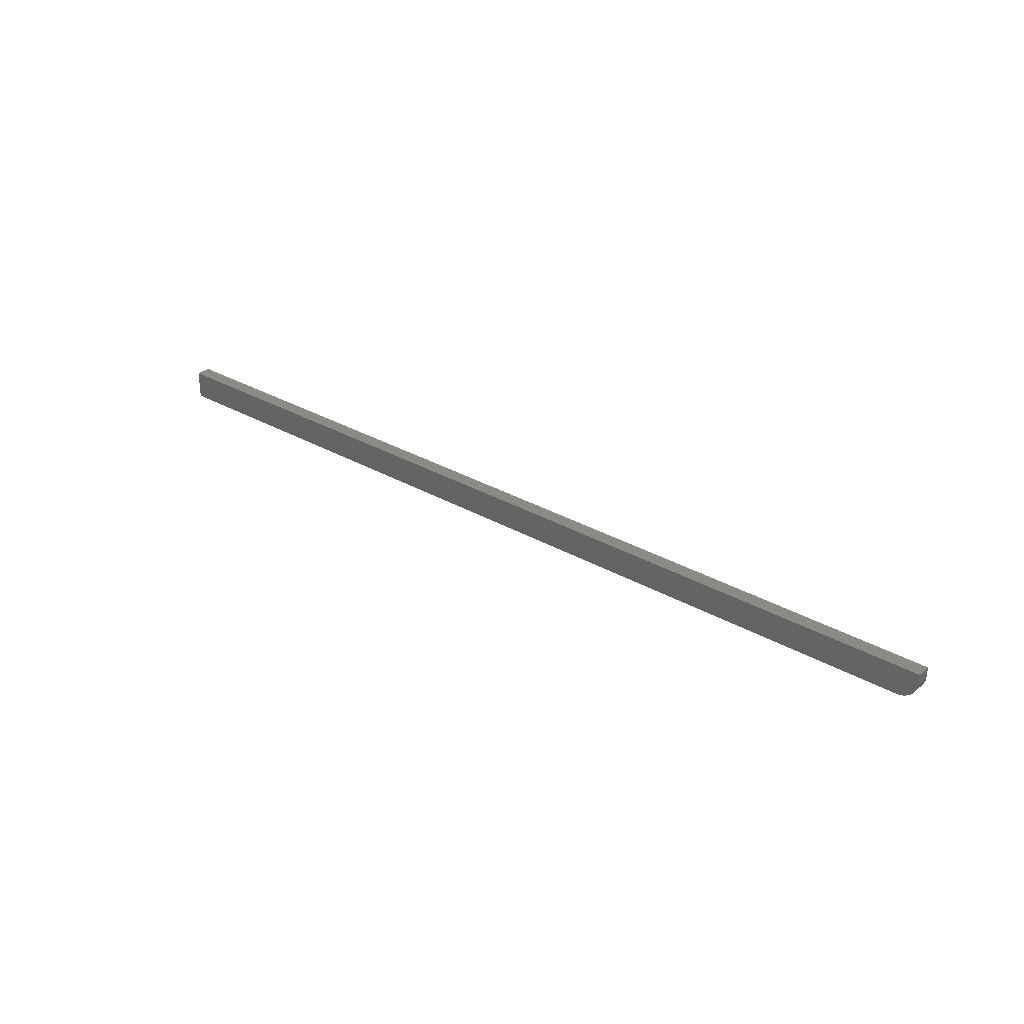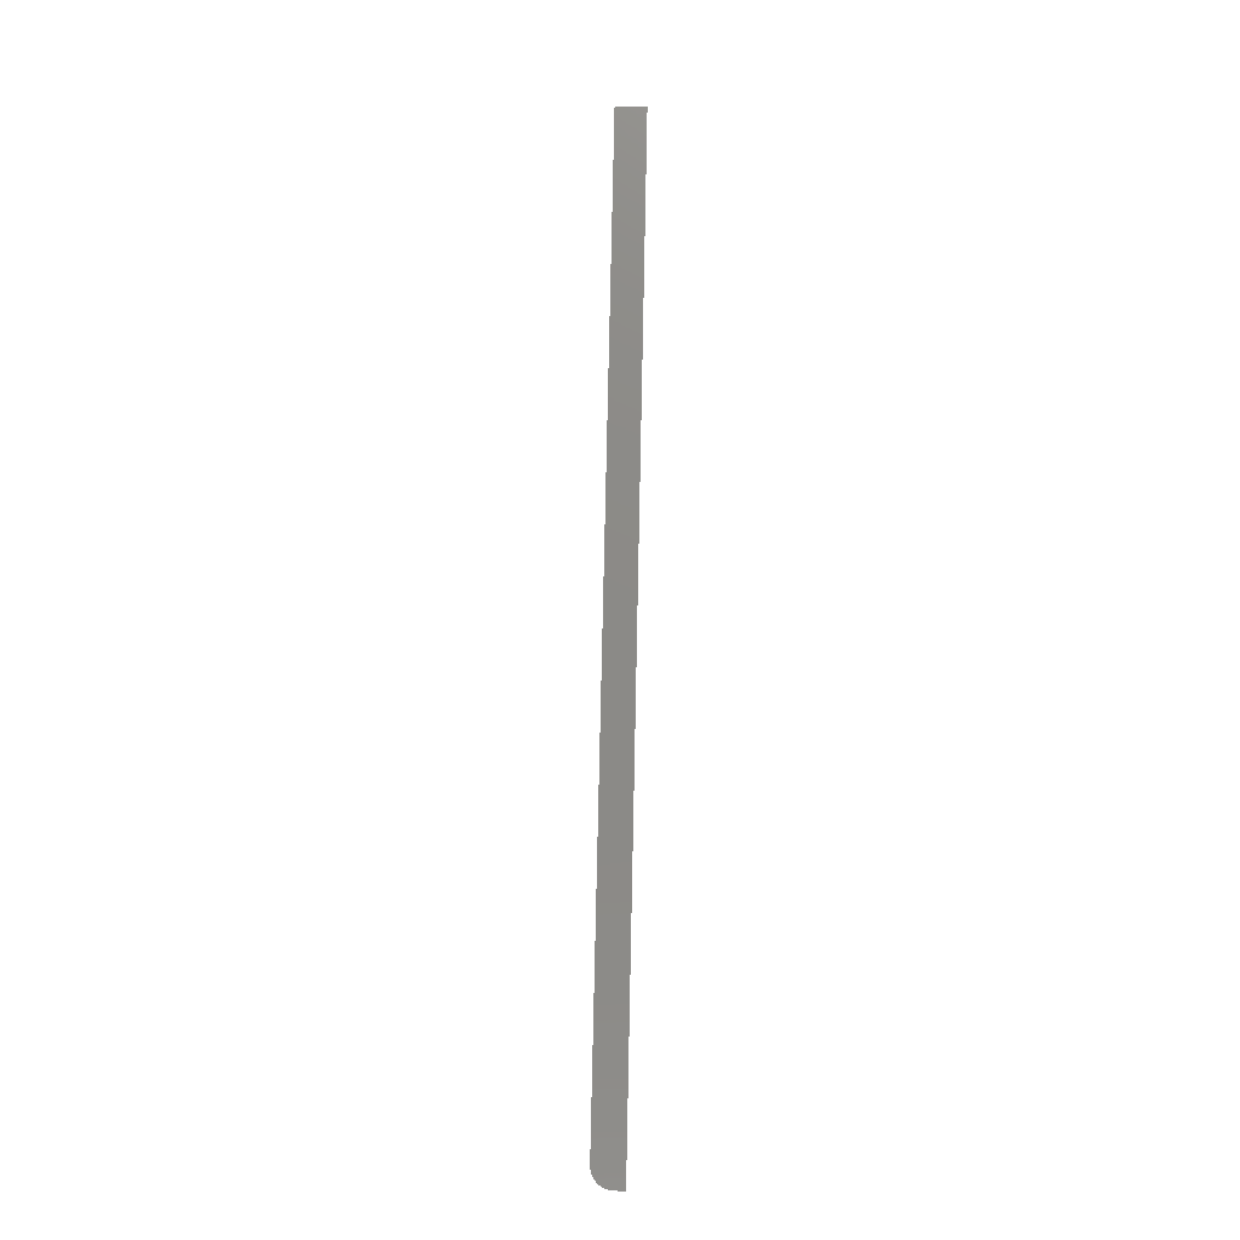
<metadata>
{"format":"stl","ext":"stl","renderer":"f3d","projection":"perspective","resolution":1024,"background":"white","views":[{"elev":30.4,"azim":39.8,"up":"+Y"},{"elev":77.5,"azim":91.2,"up":"+Z"}]}
</metadata>
<code>
# stl→obj: 24 verts, 44 faces
v 0.75 0.01562 -9.568e-19
v 0.75 0.02344 -1.435e-18
v 0.75 0.01562 0.01184
v 0.75 0.02344 0.01184
v 0 7.251e-19 0.01184
v 0 0 0
v 0.7344 0 0.01184
v 0.7344 0 0
v 0.7404 0.001189 0.01184
v 0.7431 0.002633 0.01184
v 0.7454 0.004576 0.01184
v 0 0.02344 0.01184
v 0.7374 0.0003002 0.01184
v 0.7474 0.006944 0.01184
v 0.7488 0.009646 0.01184
v 0.7497 0.01258 0.01184
v 0.7497 0.01258 -7.701e-19
v 0.7488 0.009646 -5.906e-19
v 0.7454 0.004576 -2.802e-19
v 0.7474 0.006944 -4.252e-19
v 0.7431 0.002633 -1.612e-19
v 0.7404 0.001189 -7.283e-20
v 0.7374 0.0003002 -1.838e-20
v 0 0.02344 -1.435e-18
f 1 2 3
f 3 2 4
f 5 6 7
f 7 6 8
f 9 10 11
f 7 12 5
f 4 12 7
f 4 7 13
f 4 13 9
f 4 9 11
f 4 11 3
f 11 14 15
f 11 15 16
f 11 16 3
f 1 17 18
f 19 18 20
f 2 1 18
f 2 18 19
f 2 19 21
f 2 21 22
f 2 22 23
f 2 23 8
f 2 8 6
f 2 6 24
f 7 8 13
f 13 8 23
f 13 23 9
f 9 23 22
f 9 22 10
f 10 22 21
f 10 21 11
f 11 21 19
f 11 19 14
f 14 19 20
f 14 20 15
f 15 20 18
f 15 18 16
f 16 18 17
f 16 17 3
f 3 17 1
f 6 5 24
f 24 5 12
f 24 12 2
f 2 12 4

</code>
